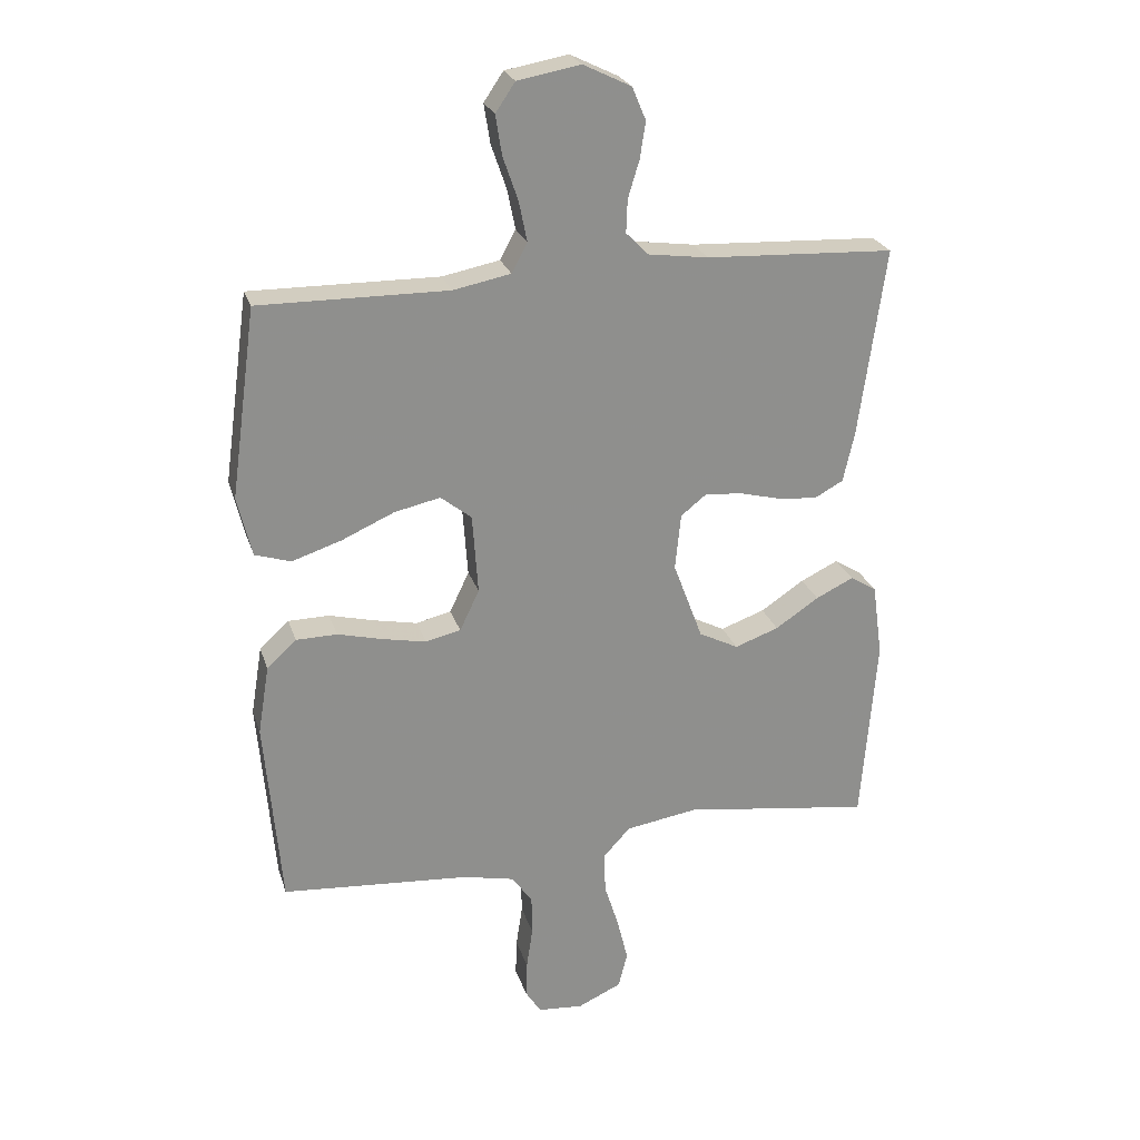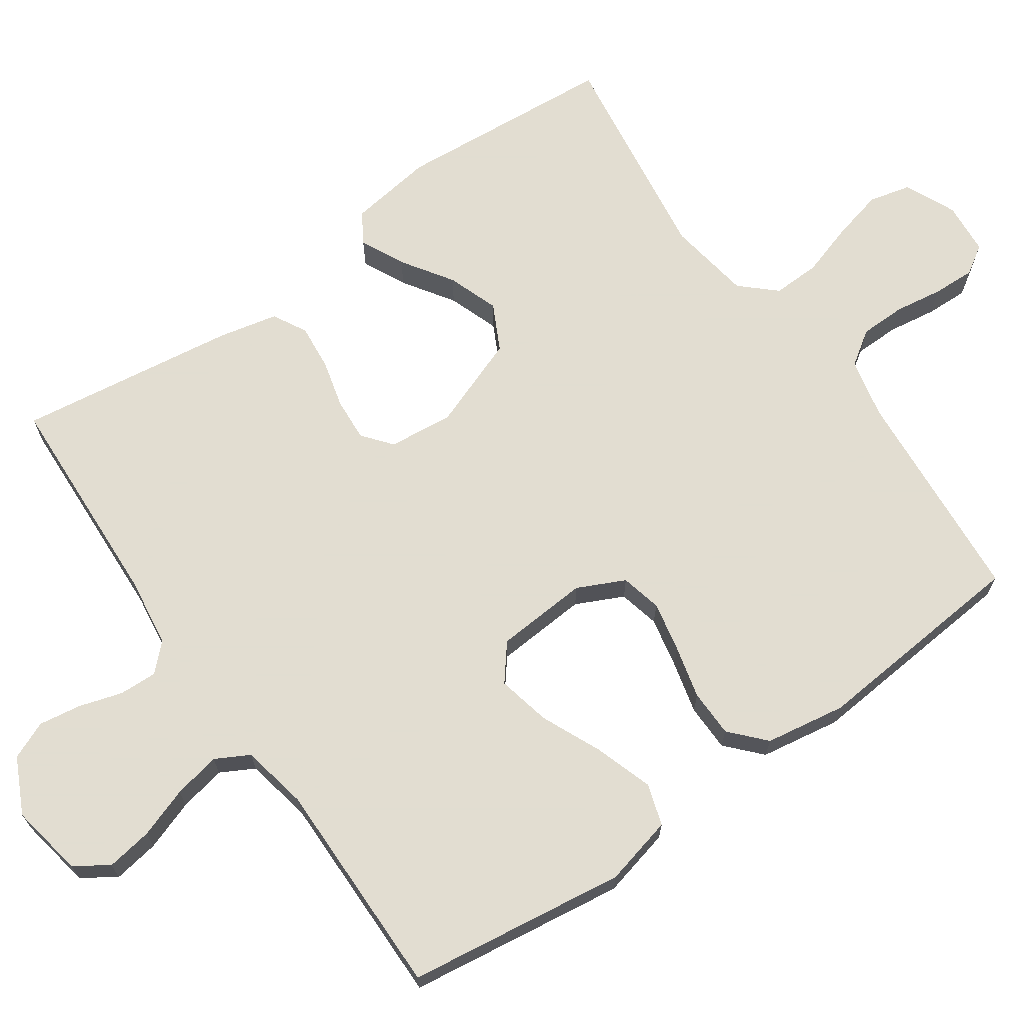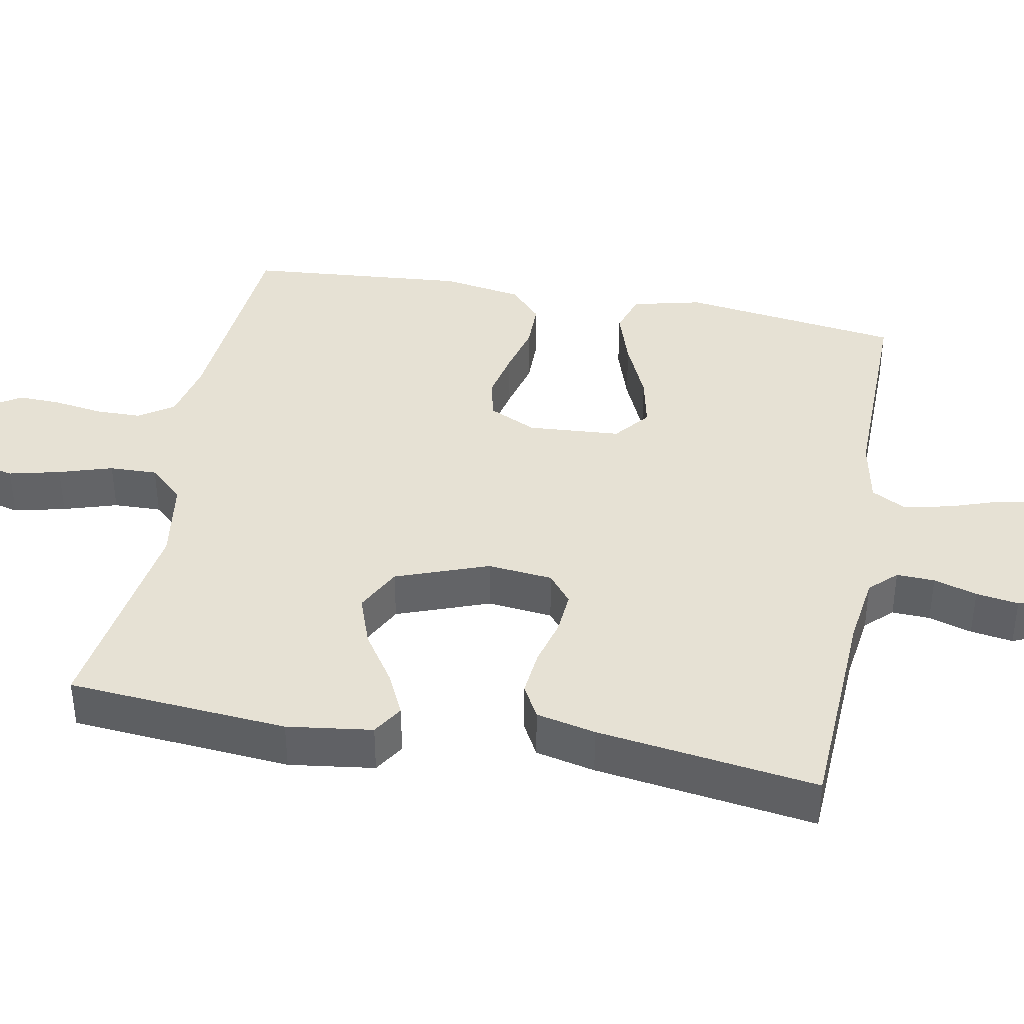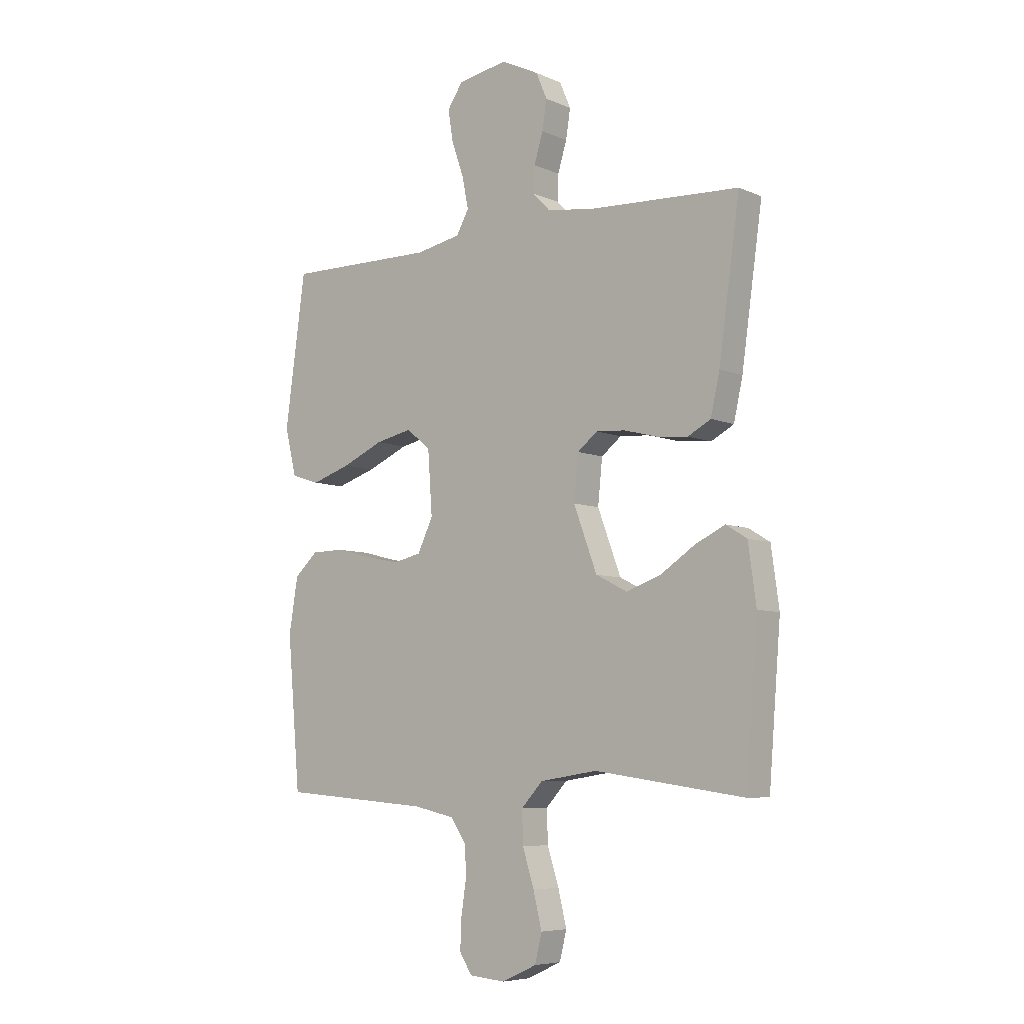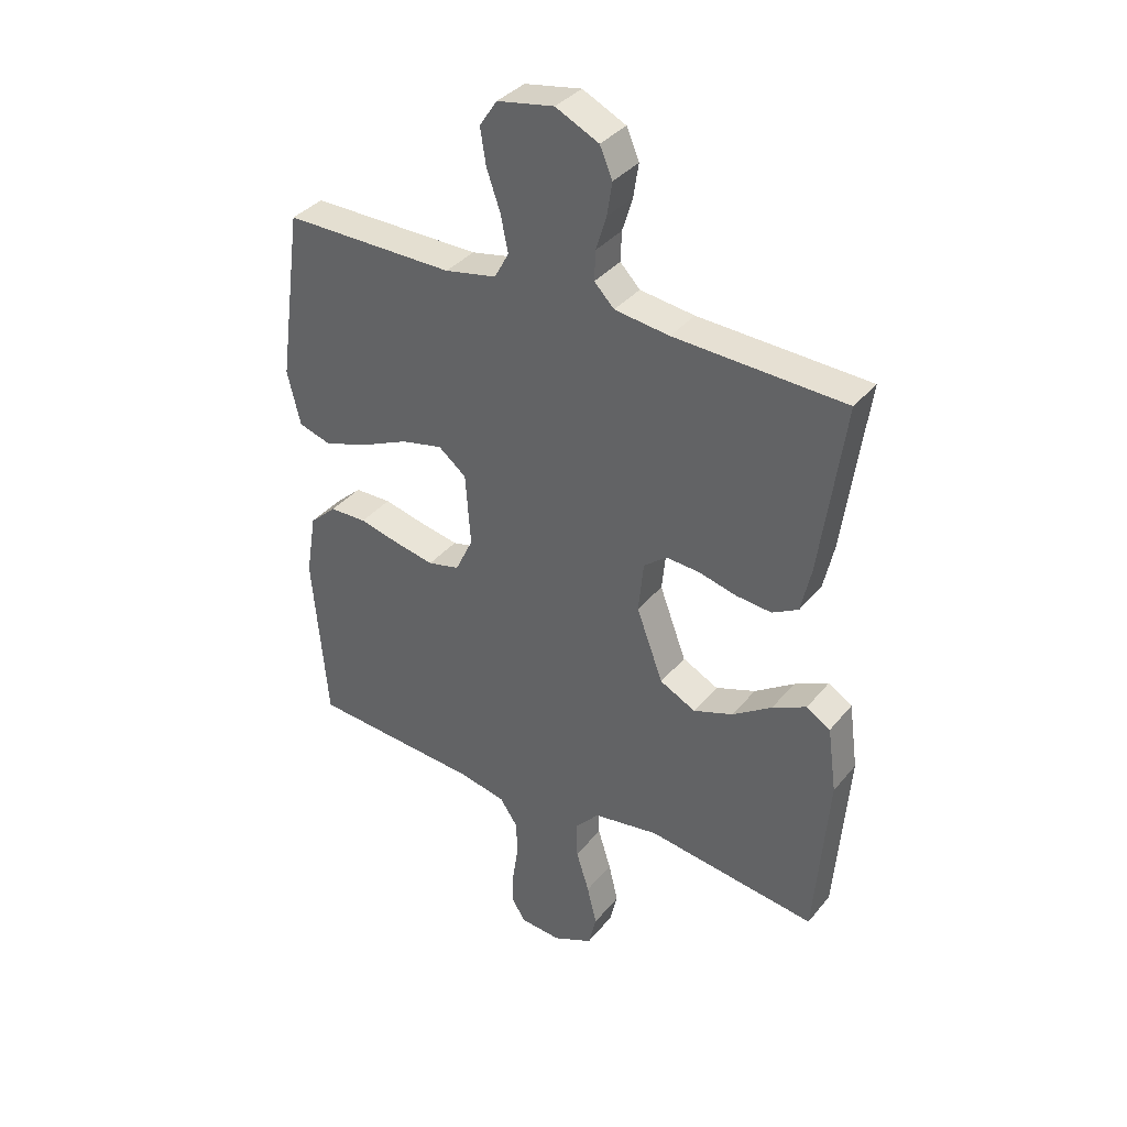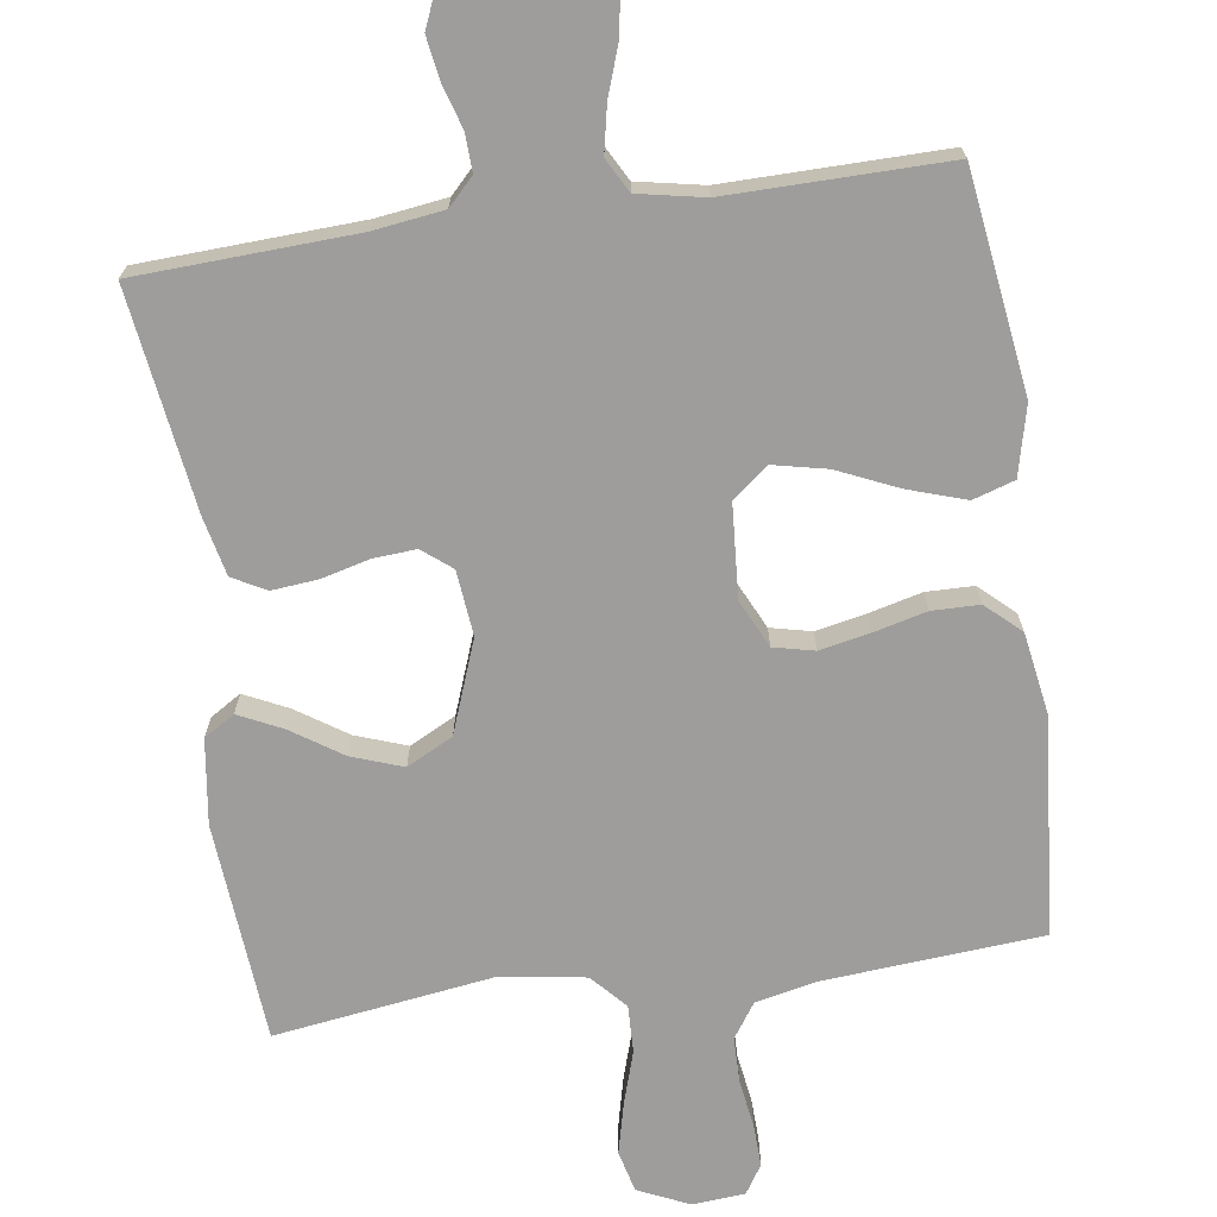
<metadata>
{"format":"obj","ext":"obj","renderer":"f3d","projection":"perspective","resolution":1024,"background":"white","views":[{"elev":24.7,"azim":164.2,"up":"+Z"},{"elev":68.6,"azim":55.0,"up":"+Y"},{"elev":39.3,"azim":-79.2,"up":"+Y"},{"elev":-6.7,"azim":-141.3,"up":"+Z"},{"elev":36.2,"azim":-146.1,"up":"+Z"},{"elev":-70.5,"azim":8.2,"up":"+Y"}]}
</metadata>
<code>
v 0.5 0.07 0.5
v 0.541 0.07 0.2
v 0.518 0.07 0.105
v 0.461 0.07 0.087
v 0.382 0.07 0.113
v 0.299 0.07 0.15
v 0.226 0.07 0.166
v 0.177 0.07 0.127
v 0.168 0.07 0
v 0.199 0.07 -0.065
v 0.255 0.07 -0.078
v 0.324 0.07 -0.064
v 0.396 0.07 -0.046
v 0.461 0.07 -0.047
v 0.508 0.07 -0.09
v 0.526 0.07 -0.2
v 0.5 0.07 -0.5
v 0.2 0.07 -0.523
v 0.118 0.07 -0.541
v 0.086 0.07 -0.588
v 0.085 0.07 -0.65
v 0.095 0.07 -0.717
v 0.097 0.07 -0.775
v 0.072 0.07 -0.814
v 0 0.07 -0.82
v -0.07 0.07 -0.788
v -0.084 0.07 -0.731
v -0.067 0.07 -0.661
v -0.044 0.07 -0.588
v -0.042 0.07 -0.523
v -0.085 0.07 -0.476
v -0.2 0.07 -0.458
v -0.5 0.07 -0.5
v -0.524 0.07 -0.2
v -0.508 0.07 -0.084
v -0.466 0.07 -0.058
v -0.406 0.07 -0.087
v -0.337 0.07 -0.133
v -0.267 0.07 -0.158
v -0.204 0.07 -0.126
v -0.157 0.07 0
v -0.166 0.07 0.089
v -0.206 0.07 0.121
v -0.265 0.07 0.117
v -0.331 0.07 0.1
v -0.394 0.07 0.094
v -0.44 0.07 0.119
v -0.458 0.07 0.2
v -0.5 0.07 0.5
v -0.2 0.07 0.514
v -0.104 0.07 0.527
v -0.069 0.07 0.563
v -0.071 0.07 0.615
v -0.089 0.07 0.674
v -0.098 0.07 0.732
v -0.076 0.07 0.784
v 0 0.07 0.821
v 0.1 0.07 0.803
v 0.131 0.07 0.757
v 0.121 0.07 0.694
v 0.097 0.07 0.625
v 0.084 0.07 0.561
v 0.109 0.07 0.515
v 0.2 0.07 0.497
v 0.5 0 0.5
v 0.541 0 0.2
v 0.518 0 0.105
v 0.461 0 0.087
v 0.382 0 0.113
v 0.299 0 0.15
v 0.226 0 0.166
v 0.177 0 0.127
v 0.168 0 0
v 0.199 0 -0.065
v 0.255 0 -0.078
v 0.324 0 -0.064
v 0.396 0 -0.046
v 0.461 0 -0.047
v 0.508 0 -0.09
v 0.526 0 -0.2
v 0.5 0 -0.5
v 0.2 0 -0.523
v 0.118 0 -0.541
v 0.086 0 -0.588
v 0.085 0 -0.65
v 0.095 0 -0.717
v 0.097 0 -0.775
v 0.072 0 -0.814
v 0 0 -0.82
v -0.07 0 -0.788
v -0.084 0 -0.731
v -0.067 0 -0.661
v -0.044 0 -0.588
v -0.042 0 -0.523
v -0.085 0 -0.476
v -0.2 0 -0.458
v -0.5 0 -0.5
v -0.524 0 -0.2
v -0.508 0 -0.084
v -0.466 0 -0.058
v -0.406 0 -0.087
v -0.337 0 -0.133
v -0.267 0 -0.158
v -0.204 0 -0.126
v -0.157 0 0
v -0.166 0 0.089
v -0.206 0 0.121
v -0.265 0 0.117
v -0.331 0 0.1
v -0.394 0 0.094
v -0.44 0 0.119
v -0.458 0 0.2
v -0.5 0 0.5
v -0.2 0 0.514
v -0.104 0 0.527
v -0.069 0 0.563
v -0.071 0 0.615
v -0.089 0 0.674
v -0.098 0 0.732
v -0.076 0 0.784
v 0 0 0.821
v 0.1 0 0.803
v 0.131 0 0.757
v 0.121 0 0.694
v 0.097 0 0.625
v 0.084 0 0.561
v 0.109 0 0.515
v 0.2 0 0.497
f 59 60 61
f 58 59 61
f 57 58 61
f 56 57 61
f 55 56 61
f 54 55 61
f 53 54 61
f 52 53 61 62
f 51 52 62 63
f 48 49 50
f 47 48 50
f 46 47 50
f 45 46 50
f 44 45 50
f 51 63 64
f 50 51 64
f 44 50 64
f 43 44 64
f 36 37 38
f 35 36 38
f 34 35 38
f 33 34 38
f 32 33 38
f 31 32 38 39
f 30 31 39 40
f 27 28 29
f 26 27 29
f 25 26 29
f 24 25 29
f 23 24 29
f 22 23 29
f 21 22 29
f 20 21 29 30
f 30 40 41
f 20 30 41
f 19 20 41
f 16 17 18
f 15 16 18
f 14 15 18
f 13 14 18
f 12 13 18
f 11 12 18 19
f 4 5 6
f 3 4 6
f 2 3 6
f 1 2 6
f 64 1 6
f 64 6 7
f 64 7 8
f 43 64 8
f 42 43 8
f 41 42 8 9
f 10 11 19 41
f 9 10 41
f 125 124 123
f 125 123 122
f 125 122 121
f 125 121 120
f 125 120 119
f 125 119 118
f 125 118 117
f 126 125 117 116
f 127 126 116 115
f 114 113 112
f 114 112 111
f 114 111 110
f 114 110 109
f 114 109 108
f 128 127 115
f 128 115 114
f 128 114 108
f 128 108 107
f 102 101 100
f 102 100 99
f 102 99 98
f 102 98 97
f 102 97 96
f 103 102 96 95
f 104 103 95 94
f 93 92 91
f 93 91 90
f 93 90 89
f 93 89 88
f 93 88 87
f 93 87 86
f 93 86 85
f 94 93 85 84
f 105 104 94
f 105 94 84
f 105 84 83
f 82 81 80
f 82 80 79
f 82 79 78
f 82 78 77
f 82 77 76
f 83 82 76 75
f 70 69 68
f 70 68 67
f 70 67 66
f 70 66 65
f 70 65 128
f 71 70 128
f 72 71 128
f 72 128 107
f 72 107 106
f 73 72 106 105
f 105 83 75 74
f 105 74 73
f 1 65 66 2
f 2 66 67 3
f 3 67 68 4
f 4 68 69 5
f 5 69 70 6
f 6 70 71 7
f 7 71 72 8
f 8 72 73 9
f 9 73 74 10
f 10 74 75 11
f 11 75 76 12
f 12 76 77 13
f 13 77 78 14
f 14 78 79 15
f 15 79 80 16
f 16 80 81 17
f 17 81 82 18
f 18 82 83 19
f 19 83 84 20
f 20 84 85 21
f 21 85 86 22
f 22 86 87 23
f 23 87 88 24
f 24 88 89 25
f 25 89 90 26
f 26 90 91 27
f 27 91 92 28
f 28 92 93 29
f 29 93 94 30
f 30 94 95 31
f 31 95 96 32
f 32 96 97 33
f 33 97 98 34
f 34 98 99 35
f 35 99 100 36
f 36 100 101 37
f 37 101 102 38
f 38 102 103 39
f 39 103 104 40
f 40 104 105 41
f 41 105 106 42
f 42 106 107 43
f 43 107 108 44
f 44 108 109 45
f 45 109 110 46
f 46 110 111 47
f 47 111 112 48
f 48 112 113 49
f 49 113 114 50
f 50 114 115 51
f 51 115 116 52
f 52 116 117 53
f 53 117 118 54
f 54 118 119 55
f 55 119 120 56
f 56 120 121 57
f 57 121 122 58
f 58 122 123 59
f 59 123 124 60
f 60 124 125 61
f 61 125 126 62
f 62 126 127 63
f 63 127 128 64
f 64 128 65 1

</code>
